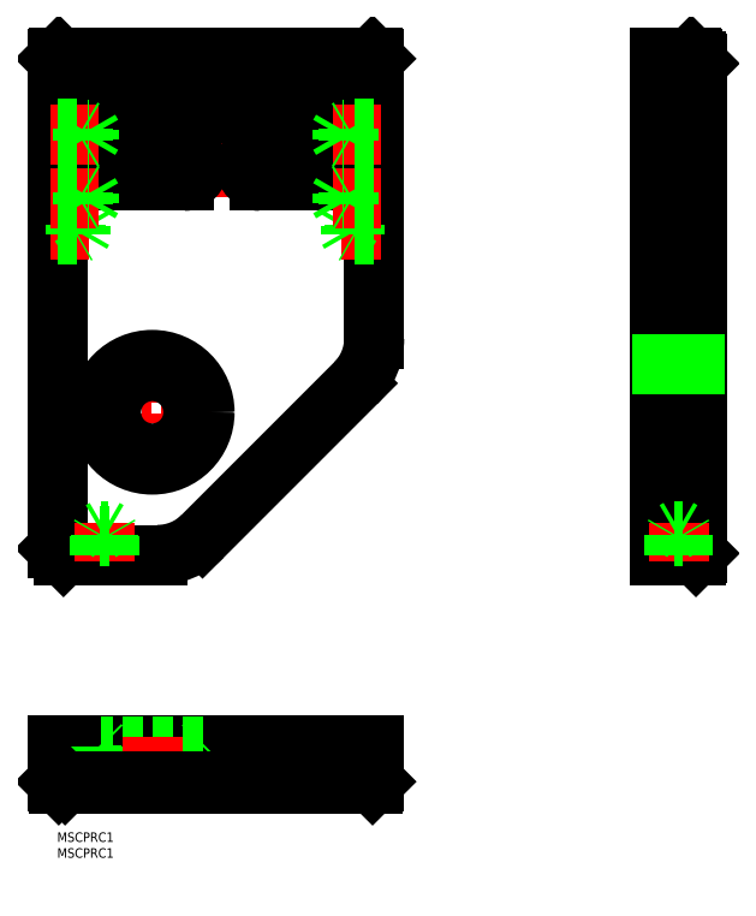
<metadata>
{"format":"dxf","ext":"dxf","renderer":"ezdxf+matplotlib","layout":"modelspace","background":"white","min_lineweight":24,"dpi":150}
</metadata>
<code>
0
SECTION
2
ENTITIES
0
CIRCLE
8
0
10
90
20
234
30
0
40
5.5
0
CIRCLE
8
0
10
10
20
234
30
0
40
5.5
0
LINE
8
0
10
195.5
20
230.7
30
0
11
192.5
21
230.7
31
0
0
LINE
8
0
10
202
20
228.5
30
0
11
195.5
21
228.5
31
0
0
LINE
8
0
10
195.5
20
228.5
30
0
11
195.5
21
239.5
31
0
0
LINE
8
0
10
195.5
20
237.3
30
0
11
192.5
21
237.3
31
0
0
LINE
8
0
10
202
20
239.5
30
0
11
195.5
21
239.5
31
0
0
LINE
8
0
10
190.5
20
115.5
30
0
11
199.5
21
115.5
31
0
0
LINE
8
0
10
199.5
20
115.5
30
0
11
199.5
21
147.5
31
0
0
LINE
8
0
10
199.5
20
147.5
30
0
11
190.5
21
147.5
31
0
0
LINE
8
0
10
199.5
20
118.5
30
0
11
202
21
118.5
31
0
0
LINE
8
0
10
202
20
144.5
30
0
11
199.5
21
144.5
31
0
0
LINE
8
0
10
190
20
148
30
0
11
190.5
21
147.5
31
0
0
LINE
8
0
10
190.5
20
147.5
30
0
11
190.5
21
115.5
31
0
0
LINE
8
0
10
190.5
20
115.5
30
0
11
190
21
115
31
0
0
LINE
8
CENTER
10
97.54
20
234
30
0
11
82.46
21
234
31
0
0
LINE
8
CENTER
10
90
20
226.5
30
0
11
90
21
241.5
31
0
0
LINE
8
CENTER
10
17.54
20
234
30
0
11
2.456
21
234
31
0
0
LINE
8
CENTER
10
10
20
226.5
30
0
11
10
21
241.5
31
0
0
LINE
8
CENTER
10
106
20
209
30
0
11
-1.953
21
209
31
0
0
LINE
8
CENTER
10
30
20
150.3
30
0
11
30
21
112.7
31
0
0
LINE
8
CENTER
10
48.79
20
131.5
30
0
11
11.21
21
131.5
31
0
0
LINE
8
CENTER
10
64
20
217.8
30
0
11
64
21
200.2
31
0
0
LINE
8
CENTER
10
40
20
200.2
30
0
11
40
21
217.8
31
0
0
LINE
8
CENTER
10
15
20
24.54
30
0
11
15
21
16.46
31
0
0
LINE
8
CENTER
10
19.04
20
20.5
30
0
11
10.96
21
20.5
31
0
0
LINE
8
CENTER
10
189.7
20
234
30
0
11
204.8
21
234
31
0
0
LINE
8
CENTER
10
187.2
20
131.5
30
0
11
204.8
21
131.5
31
0
0
LINE
8
CENTER
10
195
20
194
30
0
11
195
21
204
31
0
0
LINE
8
CENTER
10
190
20
199
30
0
11
200
21
199
31
0
0
LINE
8
CENTER
10
195
20
214
30
0
11
195
21
224
31
0
0
LINE
8
CENTER
10
190
20
219
30
0
11
200
21
219
31
0
0
LINE
8
CENTER
10
187.2
20
209
30
0
11
201.5
21
209
31
0
0
LINE
8
CENTER
10
196
20
193
30
0
11
196
21
185
31
0
0
LINE
8
CENTER
10
200
20
189
30
0
11
192
21
189
31
0
0
LINE
8
0
10
2
20
15
30
0
11
2
21
26.5
31
0
0
CIRCLE
8
0
10
15
20
20.5
30
0
40
1.23
0
LINE
8
0
10
100
20
226
30
0
11
0
21
226
31
0
0
CIRCLE
8
0
10
90
20
234
30
0
40
3.3
0
CIRCLE
8
0
10
10
20
234
30
0
40
3.3
0
LINE
8
0
10
100
20
241.5
30
0
11
0
21
241.5
31
0
0
CIRCLE
8
0
10
30
20
131.5
30
0
40
13
0
CIRCLE
8
0
10
30
20
131.5
30
0
40
16
0
CIRCLE
8
0
10
195
20
199
30
0
40
1.621
0
CIRCLE
8
0
10
195
20
219
30
0
40
1.621
0
LINE
8
0
10
190
20
204.5
30
0
11
199
21
204.5
31
0
0
LINE
8
0
10
199
20
213.5
30
0
11
190
21
213.5
31
0
0
LINE
8
0
10
199
20
204.5
30
0
11
199
21
213.5
31
0
0
CIRCLE
8
0
10
196
20
189
30
0
40
1.23
0
LINE
8
0
10
40
20
213.5
30
0
11
0
21
213.5
31
0
0
LINE
8
0
10
40
20
204.5
30
0
11
0
21
204.5
31
0
0
ARC
8
0
10
40
20
209
30
0
40
4.5
50
270
51
90
0
CIRCLE
8
0
10
15
20
20.5
30
0
40
1.5
0
LINE
8
0
10
40
20
26
30
0
11
40
21
15
31
0
0
CIRCLE
8
0
10
195
20
199
30
0
40
2
0
CIRCLE
8
0
10
195
20
219
30
0
40
2
0
CIRCLE
8
0
10
196
20
189
30
0
40
1.5
0
LINE
8
0
10
190
20
243
30
0
11
200.5
21
243
31
0
0
LINE
8
0
10
201.5
20
242
30
0
11
201.5
21
86.5
31
0
0
ARC
8
0
10
80
20
154.8
30
0
40
20
50
315
51
0
0
LINE
8
0
10
100
20
243
30
0
11
99.5
21
243.5
31
0
0
LINE
8
0
10
99.5
20
243.5
30
0
11
0.5
21
243.5
31
0
0
LINE
8
0
10
0.5
20
243.5
30
0
11
0
21
243
31
0
0
LINE
8
0
10
0
20
243
30
0
11
0
21
88.5
31
0
0
LINE
8
0
10
0
20
88.5
30
0
11
2
21
86.5
31
0
0
LINE
8
0
10
2
20
86.5
30
0
11
31.72
21
86.5
31
0
0
ARC
8
0
10
31.72
20
106.5
30
0
40
20
50
270
51
315
0
LINE
8
0
10
45.86
20
92.36
30
0
11
94.14
21
140.6
31
0
0
LINE
8
0
10
100
20
154.8
30
0
11
100
21
243
31
0
0
LINE
8
0
10
190
20
86.5
30
0
11
190
21
226
31
0
0
LINE
8
0
10
190
20
86.5
30
0
11
201.5
21
86.5
31
0
0
LINE
8
0
10
201.5
20
86.5
30
0
11
202
21
87
31
0
0
LINE
8
0
10
202
20
87
30
0
11
202
21
241.5
31
0
0
LINE
8
0
10
202
20
241.5
30
0
11
200
21
243.5
31
0
0
LINE
8
0
10
200
20
243.5
30
0
11
190
21
243.5
31
0
0
LINE
8
0
10
190
20
243.5
30
0
11
190
21
241.5
31
0
0
LINE
8
0
10
190
20
241.5
30
0
11
192.5
21
241.5
31
0
0
LINE
8
0
10
192.5
20
241.5
30
0
11
192.5
21
226
31
0
0
LINE
8
0
10
192.5
20
226
30
0
11
190
21
226
31
0
0
LINE
8
0
10
100
20
26.5
30
0
11
100
21
15
31
0
0
LINE
8
0
10
100
20
15
30
0
11
99.5
21
14.5
31
0
0
LINE
8
0
10
99.5
20
14.5
30
0
11
0.5
21
14.5
31
0
0
LINE
8
0
10
0.5
20
14.5
30
0
11
0
21
15
31
0
0
LINE
8
0
10
0
20
15
30
0
11
0
21
26.5
31
0
0
LINE
8
0
10
0
20
26.5
30
0
11
100
21
26.5
31
0
0
LINE
8
0
10
191
20
146.5
30
0
11
201
21
146.5
31
0
0
LINE
8
0
10
14
20
26
30
0
11
14
21
17
31
0
0
LINE
8
0
10
14
20
17
30
0
11
46
21
17
31
0
0
LINE
8
0
10
46
20
17
30
0
11
46
21
26
31
0
0
LINE
8
0
10
17
20
17
30
0
11
17
21
14.5
31
0
0
LINE
8
0
10
43
20
14.5
30
0
11
43
21
17
31
0
0
LINE
8
0
10
46.5
20
26.5
30
0
11
46
21
26
31
0
0
LINE
8
0
10
46
20
26
30
0
11
14
21
26
31
0
0
LINE
8
0
10
14
20
26
30
0
11
13.5
21
26.5
31
0
0
LINE
8
CENTER
10
30
20
29.29
30
0
11
30
21
11.71
31
0
0
INSERT
8
0
2
*U58
10
0
20
0
30
0
0
LINE
8
0
10
100
20
213.5
30
0
11
64
21
213.5
31
0
0
ARC
8
0
10
64
20
209
30
0
40
4.5
50
90
51
270
0
LINE
8
0
10
64
20
204.5
30
0
11
100
21
204.5
31
0
0
LINE
8
CENTER
10
-2
20
189
30
0
11
10.21
21
189
31
0
0
LINE
8
0
10
0
20
190.5
30
0
11
6
21
190.5
31
0
0
LINE
8
0
10
0
20
190.2
30
0
11
7.5
21
190.2
31
0
0
LINE
8
0
10
0
20
187.8
30
0
11
7.5
21
187.8
31
0
0
LINE
8
0
10
0
20
187.5
30
0
11
6
21
187.5
31
0
0
LINE
8
0
10
6
20
190.5
30
0
11
6.469
21
190.2
31
0
0
LINE
8
0
10
7.5
20
187.8
30
0
11
7.5
21
190.2
31
0
0
LINE
8
0
10
7.5
20
187.8
30
0
11
8.21
21
189
31
0
0
LINE
8
0
10
7.5
20
190.2
30
0
11
8.21
21
189
31
0
0
LINE
8
0
10
6
20
187.5
30
0
11
6.469
21
187.8
31
0
0
LINE
8
0
10
6
20
187.5
30
0
11
6
21
190.5
31
0
0
LINE
8
CENTER
10
-2
20
199
30
0
11
13.04
21
199
31
0
0
LINE
8
0
10
0
20
201
30
0
11
8
21
201
31
0
0
LINE
8
0
10
0
20
200.6
30
0
11
10.1
21
200.6
31
0
0
LINE
8
0
10
0
20
197.4
30
0
11
10.1
21
197.4
31
0
0
LINE
8
0
10
0
20
197
30
0
11
8
21
197
31
0
0
LINE
8
0
10
10.1
20
197.4
30
0
11
10.1
21
200.6
31
0
0
LINE
8
0
10
10.1
20
200.6
30
0
11
11.04
21
199
31
0
0
LINE
8
0
10
8
20
197
30
0
11
8
21
201
31
0
0
LINE
8
0
10
10.1
20
197.4
30
0
11
11.04
21
199
31
0
0
LINE
8
0
10
8
20
197
30
0
11
8.656
21
197.4
31
0
0
LINE
8
0
10
8
20
201
30
0
11
8.656
21
200.6
31
0
0
LINE
8
CENTER
10
-2
20
219
30
0
11
13.04
21
219
31
0
0
LINE
8
0
10
0
20
221
30
0
11
8
21
221
31
0
0
LINE
8
0
10
0
20
220.6
30
0
11
10.1
21
220.6
31
0
0
LINE
8
0
10
0
20
217.4
30
0
11
10.1
21
217.4
31
0
0
LINE
8
0
10
0
20
217
30
0
11
8
21
217
31
0
0
LINE
8
0
10
10.1
20
217.4
30
0
11
10.1
21
220.6
31
0
0
LINE
8
0
10
10.1
20
220.6
30
0
11
11.04
21
219
31
0
0
LINE
8
0
10
8
20
217
30
0
11
8
21
221
31
0
0
LINE
8
0
10
10.1
20
217.4
30
0
11
11.04
21
219
31
0
0
LINE
8
0
10
8
20
217
30
0
11
8.656
21
217.4
31
0
0
LINE
8
0
10
8
20
221
30
0
11
8.656
21
220.6
31
0
0
LINE
8
CENTER
10
102
20
189
30
0
11
89.79
21
189
31
0
0
LINE
8
0
10
100
20
190.5
30
0
11
94
21
190.5
31
0
0
LINE
8
0
10
100
20
190.2
30
0
11
92.5
21
190.2
31
0
0
LINE
8
0
10
100
20
187.8
30
0
11
92.5
21
187.8
31
0
0
LINE
8
0
10
100
20
187.5
30
0
11
94
21
187.5
31
0
0
LINE
8
0
10
94
20
190.5
30
0
11
93.53
21
190.2
31
0
0
LINE
8
0
10
92.5
20
187.8
30
0
11
92.5
21
190.2
31
0
0
LINE
8
0
10
92.5
20
187.8
30
0
11
91.79
21
189
31
0
0
LINE
8
0
10
92.5
20
190.2
30
0
11
91.79
21
189
31
0
0
LINE
8
0
10
94
20
187.5
30
0
11
93.53
21
187.8
31
0
0
LINE
8
0
10
94
20
187.5
30
0
11
94
21
190.5
31
0
0
LINE
8
CENTER
10
102
20
199
30
0
11
86.96
21
199
31
0
0
LINE
8
0
10
100
20
201
30
0
11
92
21
201
31
0
0
LINE
8
0
10
100
20
200.6
30
0
11
89.9
21
200.6
31
0
0
LINE
8
0
10
100
20
197.4
30
0
11
89.9
21
197.4
31
0
0
LINE
8
0
10
100
20
197
30
0
11
92
21
197
31
0
0
LINE
8
0
10
89.9
20
197.4
30
0
11
89.9
21
200.6
31
0
0
LINE
8
0
10
89.9
20
200.6
30
0
11
88.96
21
199
31
0
0
LINE
8
0
10
92
20
197
30
0
11
92
21
201
31
0
0
LINE
8
0
10
89.9
20
197.4
30
0
11
88.96
21
199
31
0
0
LINE
8
0
10
92
20
197
30
0
11
91.34
21
197.4
31
0
0
LINE
8
0
10
92
20
201
30
0
11
91.34
21
200.6
31
0
0
LINE
8
CENTER
10
102
20
219
30
0
11
86.96
21
219
31
0
0
LINE
8
0
10
100
20
221
30
0
11
92
21
221
31
0
0
LINE
8
0
10
100
20
220.6
30
0
11
89.9
21
220.6
31
0
0
LINE
8
0
10
100
20
217.4
30
0
11
89.9
21
217.4
31
0
0
LINE
8
0
10
100
20
217
30
0
11
92
21
217
31
0
0
LINE
8
0
10
89.9
20
217.4
30
0
11
89.9
21
220.6
31
0
0
LINE
8
0
10
89.9
20
220.6
30
0
11
88.96
21
219
31
0
0
LINE
8
0
10
92
20
217
30
0
11
92
21
221
31
0
0
LINE
8
0
10
89.9
20
217.4
30
0
11
88.96
21
219
31
0
0
LINE
8
0
10
92
20
217
30
0
11
91.34
21
217.4
31
0
0
LINE
8
0
10
92
20
221
30
0
11
91.34
21
220.6
31
0
0
LINE
8
CENTER
10
15
20
84.5
30
0
11
15
21
96.71
31
0
0
LINE
8
0
10
13.5
20
86.5
30
0
11
13.5
21
92.5
31
0
0
LINE
8
0
10
13.77
20
86.5
30
0
11
13.77
21
94
31
0
0
LINE
8
0
10
16.23
20
86.5
30
0
11
16.23
21
94
31
0
0
LINE
8
0
10
16.5
20
86.5
30
0
11
16.5
21
92.5
31
0
0
LINE
8
0
10
13.5
20
92.5
30
0
11
13.77
21
92.97
31
0
0
LINE
8
0
10
16.23
20
94
30
0
11
13.77
21
94
31
0
0
LINE
8
0
10
16.23
20
94
30
0
11
15
21
94.71
31
0
0
LINE
8
0
10
13.77
20
94
30
0
11
15
21
94.71
31
0
0
LINE
8
0
10
16.5
20
92.5
30
0
11
16.23
21
92.97
31
0
0
LINE
8
0
10
16.5
20
92.5
30
0
11
13.5
21
92.5
31
0
0
LINE
8
CENTER
10
196
20
84.5
30
0
11
196
21
96.71
31
0
0
LINE
8
0
10
194.5
20
86.5
30
0
11
194.5
21
92.5
31
0
0
LINE
8
0
10
194.8
20
86.5
30
0
11
194.8
21
94
31
0
0
LINE
8
0
10
197.2
20
86.5
30
0
11
197.2
21
94
31
0
0
LINE
8
0
10
197.5
20
86.5
30
0
11
197.5
21
92.5
31
0
0
LINE
8
0
10
194.5
20
92.5
30
0
11
194.8
21
92.97
31
0
0
LINE
8
0
10
197.2
20
94
30
0
11
194.8
21
94
31
0
0
LINE
8
0
10
197.2
20
94
30
0
11
196
21
94.71
31
0
0
LINE
8
0
10
194.8
20
94
30
0
11
196
21
94.71
31
0
0
LINE
8
0
10
197.5
20
92.5
30
0
11
197.2
21
92.97
31
0
0
LINE
8
0
10
197.5
20
92.5
30
0
11
194.5
21
92.5
31
0
0
LINE
8
0
10
100
20
15
30
0
11
0
21
15
31
0
0
LINE
8
0
10
2.5
20
14.5
30
0
11
2
21
15
31
0
0
CIRCLE
8
0
10
30
20
131.5
30
0
40
16.5
0
VIEWPORT
8
0
10
142.6
20
99.11
30
0
40
314.1
41
254.9
68
     1
69
     1
0
VIEWPORT
8
DEFPOINTS
10
142.6
20
99.11
30
0
40
285.2
41
198.2
68
     2
69
     2
0
INSERT
8
0
2
*U59
10
0
20
0
30
0
0
ENDSEC
0
EOF

</code>
